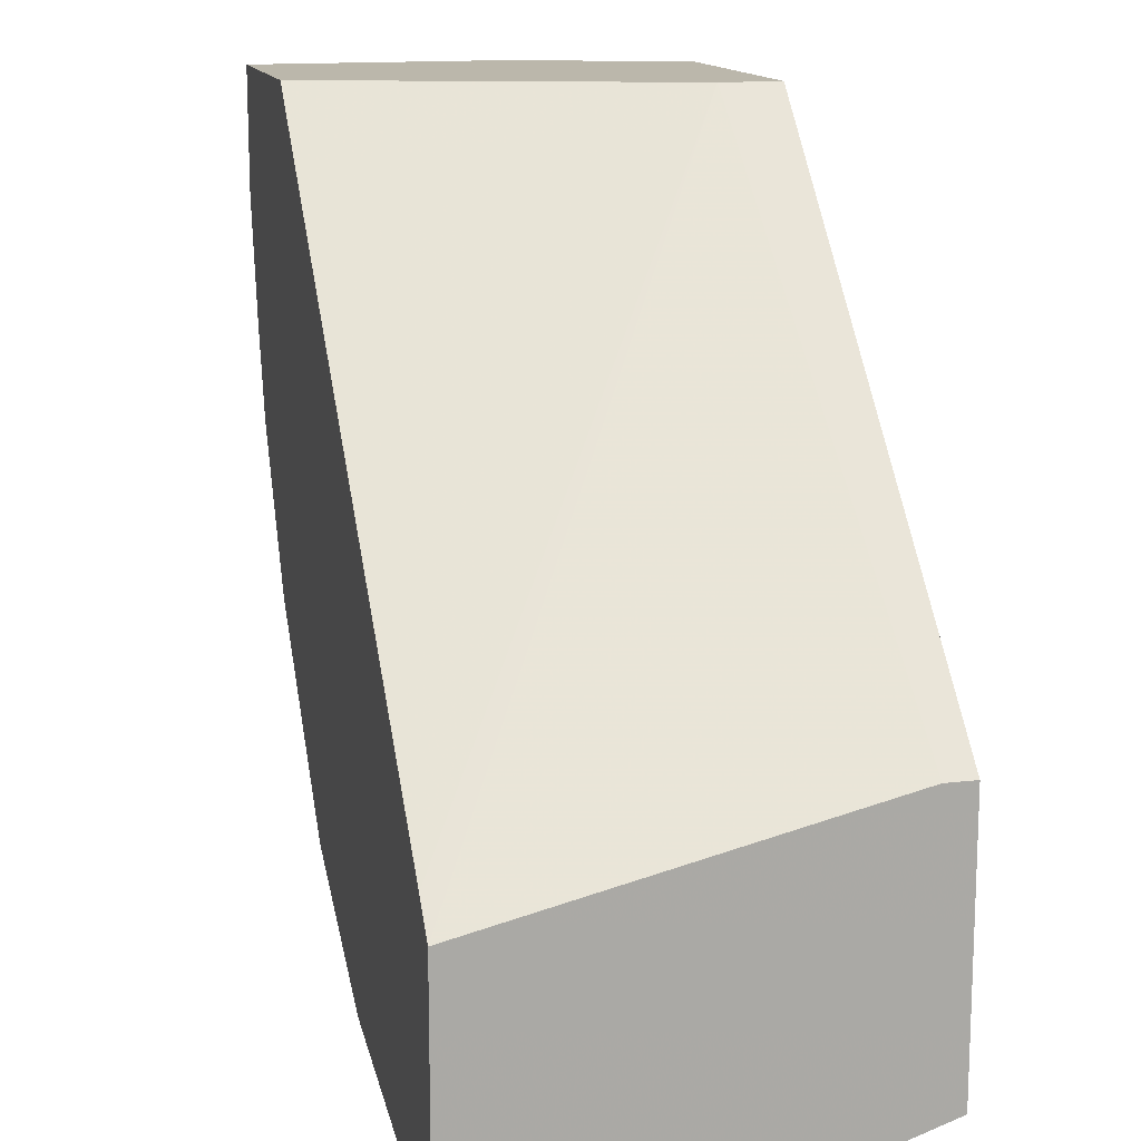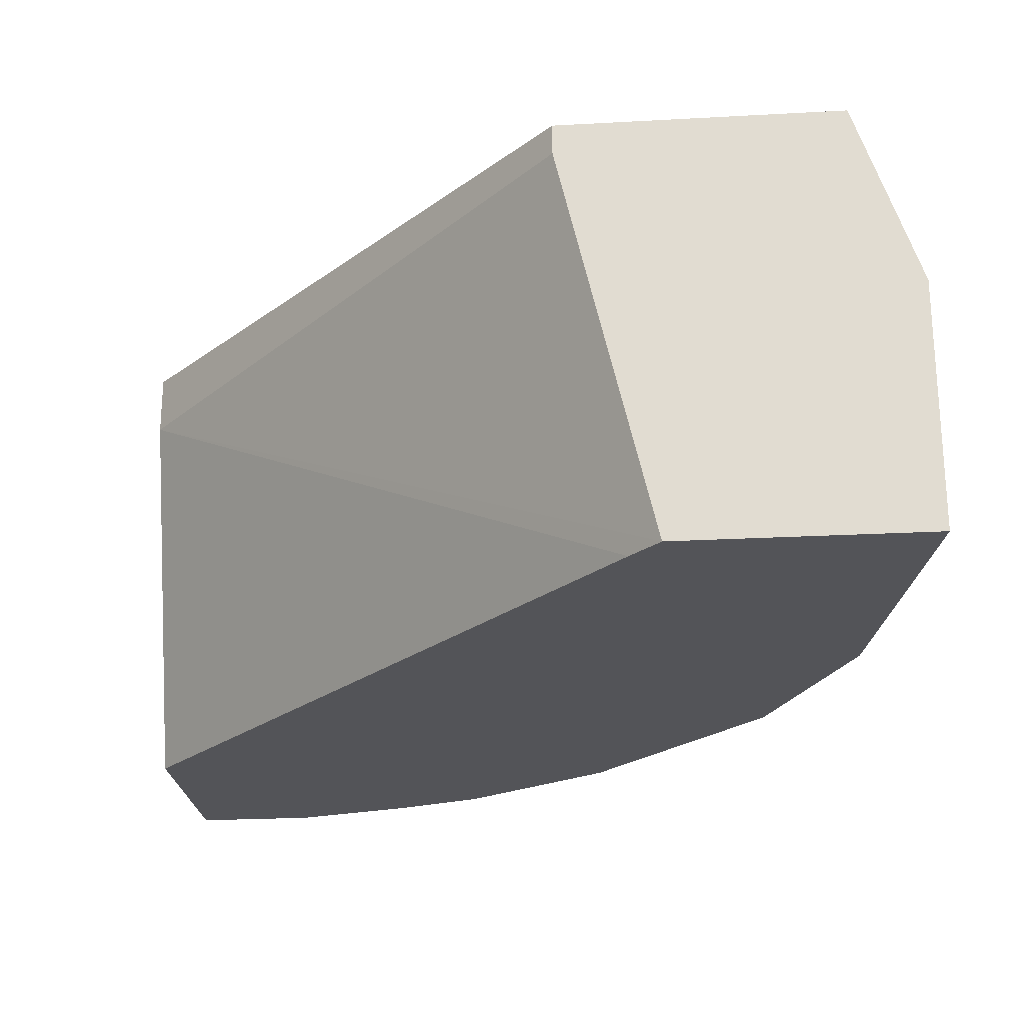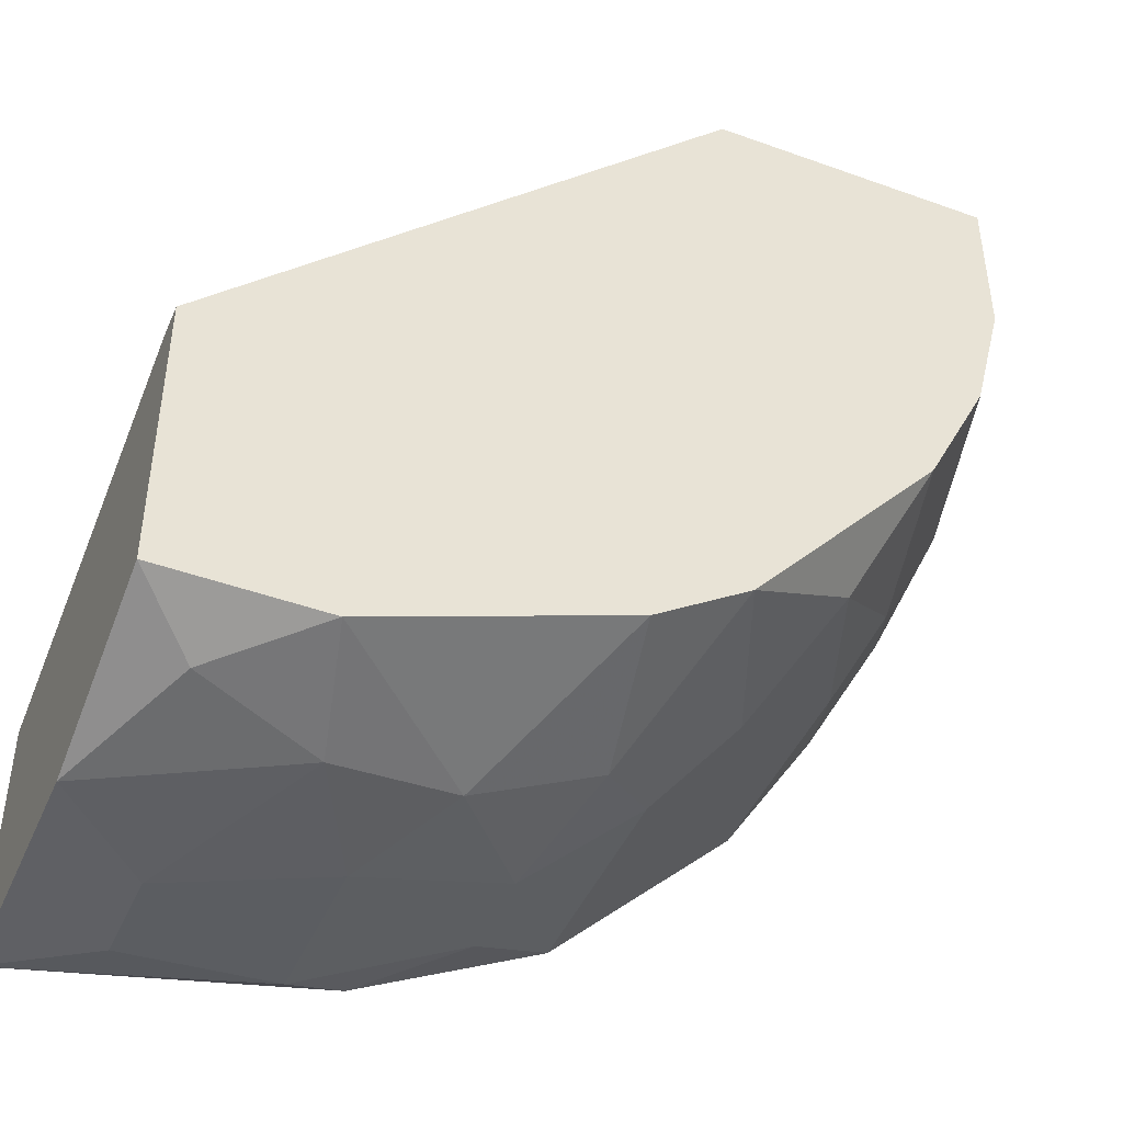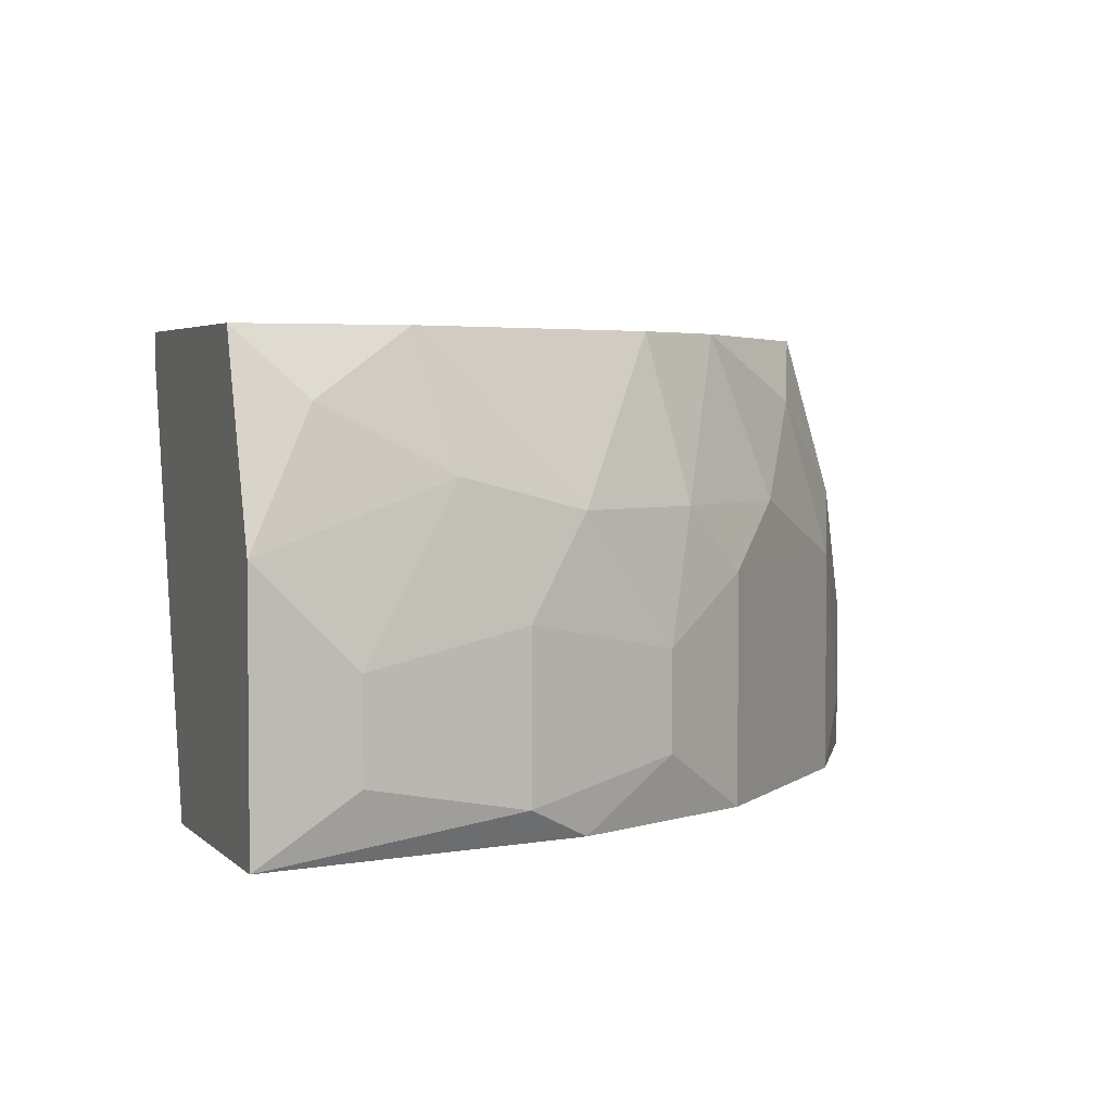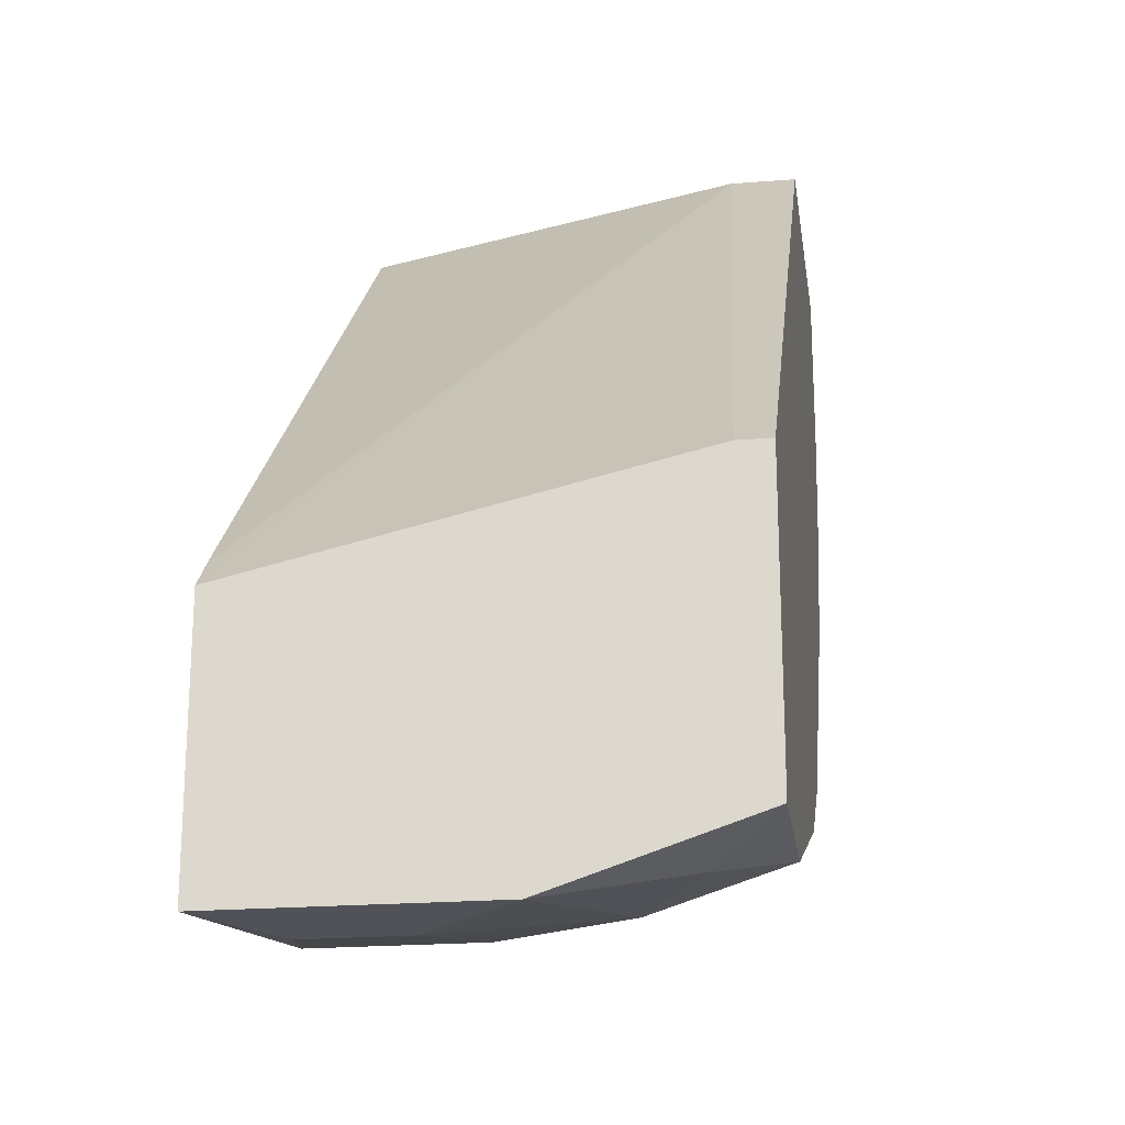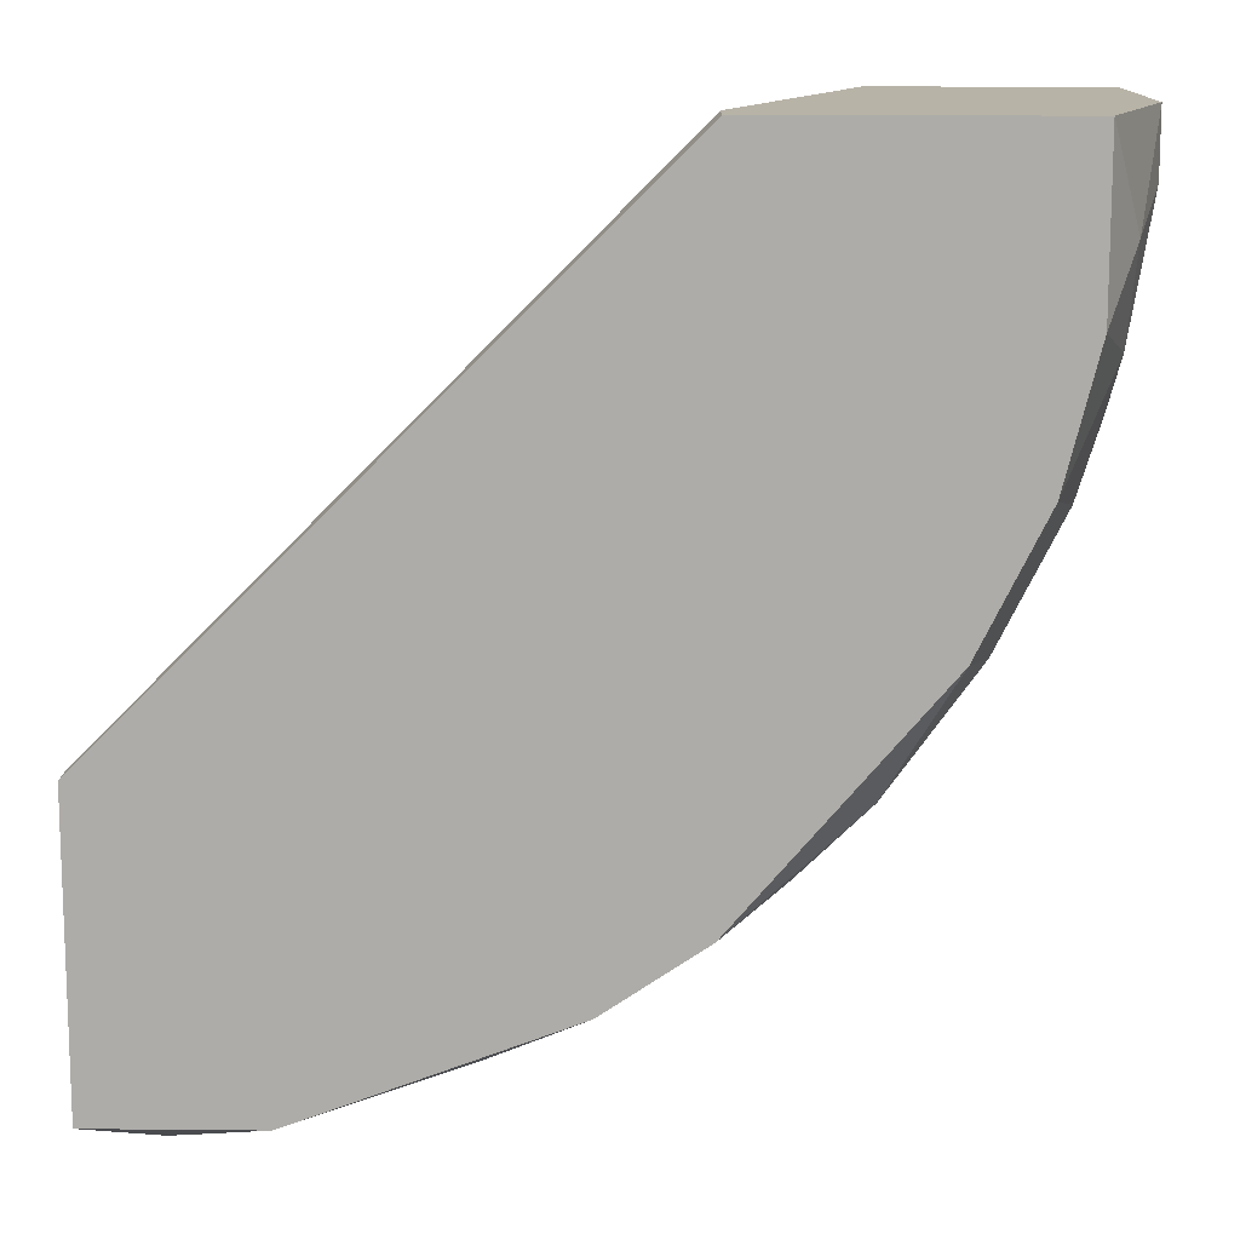
<metadata>
{"format":"obj","ext":"obj","renderer":"f3d","projection":"perspective","resolution":1024,"background":"white","views":[{"elev":14.2,"azim":75.5,"up":"+Z"},{"elev":-23.6,"azim":95.3,"up":"+Y"},{"elev":-44.8,"azim":157.3,"up":"+Z"},{"elev":3.6,"azim":159.0,"up":"+Y"},{"elev":-21.6,"azim":98.0,"up":"+Z"},{"elev":12.8,"azim":-178.7,"up":"+Z"}]}
</metadata>
<code>
v -0.01683 0.00278 -0.01615
v -0.006423 0.006786 -0.02016
v -0.02164 0.006786 -0.007348
v -0.02164 -0.002824 -0.01055
v -0.02324 0.003582 -0.004946
v -0.02324 0.005182 -0.002545
v -0.02324 -0.004428 -0.006546
v -0.02324 0.001179 -0.006546
v -0.01283 -0.000423 -0.01936
v -0.01283 0.006786 -0.01776
v -0.01283 -0.002824 -0.01936
v -0.01363 0.00278 -0.01856
v -0.01523 0.005182 -0.000138
v -0.01523 -0.004428 -0.01776
v -0.01523 0.001179 -0.01776
v -0.01523 0.006786 -0.000138
v -0.01523 0.006786 -0.01615
v -0.00322 -0.004428 -0.01455
v -0.004825 -0.000423 -0.02176
v -0.004825 -0.002824 -0.02176
v -0.02004 -0.004428 -0.01295
v -0.02004 0.001179 -0.01295
v -0.02004 0.006786 -0.01055
v -0.01844 0.005182 -0.01375
v -0.01844 -0.004428 -0.000138
v -0.002418 -0.004428 -0.01535
v -0.002418 -0.004428 -0.02176
v -0.002418 0.005984 -0.01295
v -0.002418 0.001978 -0.02176
v -0.002418 0.006786 -0.02016
v -0.002418 0.006786 -0.01295
v -0.01043 -0.004428 -0.02016
v -0.01043 0.00278 -0.02016
v -0.008828 0.000379 -0.02096
v -0.008828 -0.003627 -0.02096
v -0.02244 -0.004428 -0.008953
v -0.02244 -0.000423 -0.008953
v -0.02244 0.006786 -0.000138
v -0.02244 0.006786 -0.004143
v -0.02244 0.00278 -0.008148
v -0.00402 0.005182 -0.02096
v -0.007225 0.003582 -0.02096
v -0.02084 0.00278 -0.01135
v -0.02404 -0.004428 -0.000138
v -0.02404 -0.004428 -0.003343
v -0.02404 0.001978 -0.000138
v -0.02404 0.001978 -0.001741
v -0.02404 -0.000423 -0.003343
f 25 26 18
f 26 44 14
f 26 30 31
f 30 17 31
f 31 17 38
f 44 13 38
f 13 44 25
f 44 26 25
f 20 19 27
f 30 26 27
f 26 14 27
f 38 17 23
f 13 31 16
f 31 38 16
f 38 13 16
f 14 44 7
f 17 30 2
f 19 20 35
f 20 27 35
f 14 7 21
f 4 22 21
f 22 14 21
f 27 19 29
f 30 27 29
f 38 23 39
f 13 26 28
f 31 13 28
f 26 31 28
f 47 5 48
f 44 47 48
f 33 2 42
f 29 19 42
f 23 17 24
f 17 1 24
f 1 22 24
f 17 2 10
f 2 33 10
f 1 17 12
f 33 9 12
f 10 33 12
f 17 10 12
f 44 38 46
f 47 44 46
f 5 40 8
f 7 48 8
f 48 5 8
f 19 35 34
f 9 33 34
f 35 9 34
f 33 42 34
f 42 19 34
f 40 5 3
f 23 40 3
f 39 23 3
f 5 39 3
f 40 23 43
f 23 24 43
f 24 22 43
f 27 14 32
f 35 27 32
f 14 22 15
f 22 1 15
f 9 14 15
f 1 12 15
f 12 9 15
f 7 44 45
f 44 48 45
f 48 7 45
f 22 4 37
f 7 8 37
f 8 40 37
f 43 22 37
f 40 43 37
f 5 47 6
f 38 39 6
f 39 5 6
f 46 38 6
f 47 46 6
f 2 30 41
f 30 29 41
f 42 2 41
f 29 42 41
f 21 7 36
f 4 21 36
f 37 4 36
f 7 37 36
f 14 9 11
f 9 35 11
f 32 14 11
f 35 32 11
f 26 13 18
f 13 25 18

</code>
